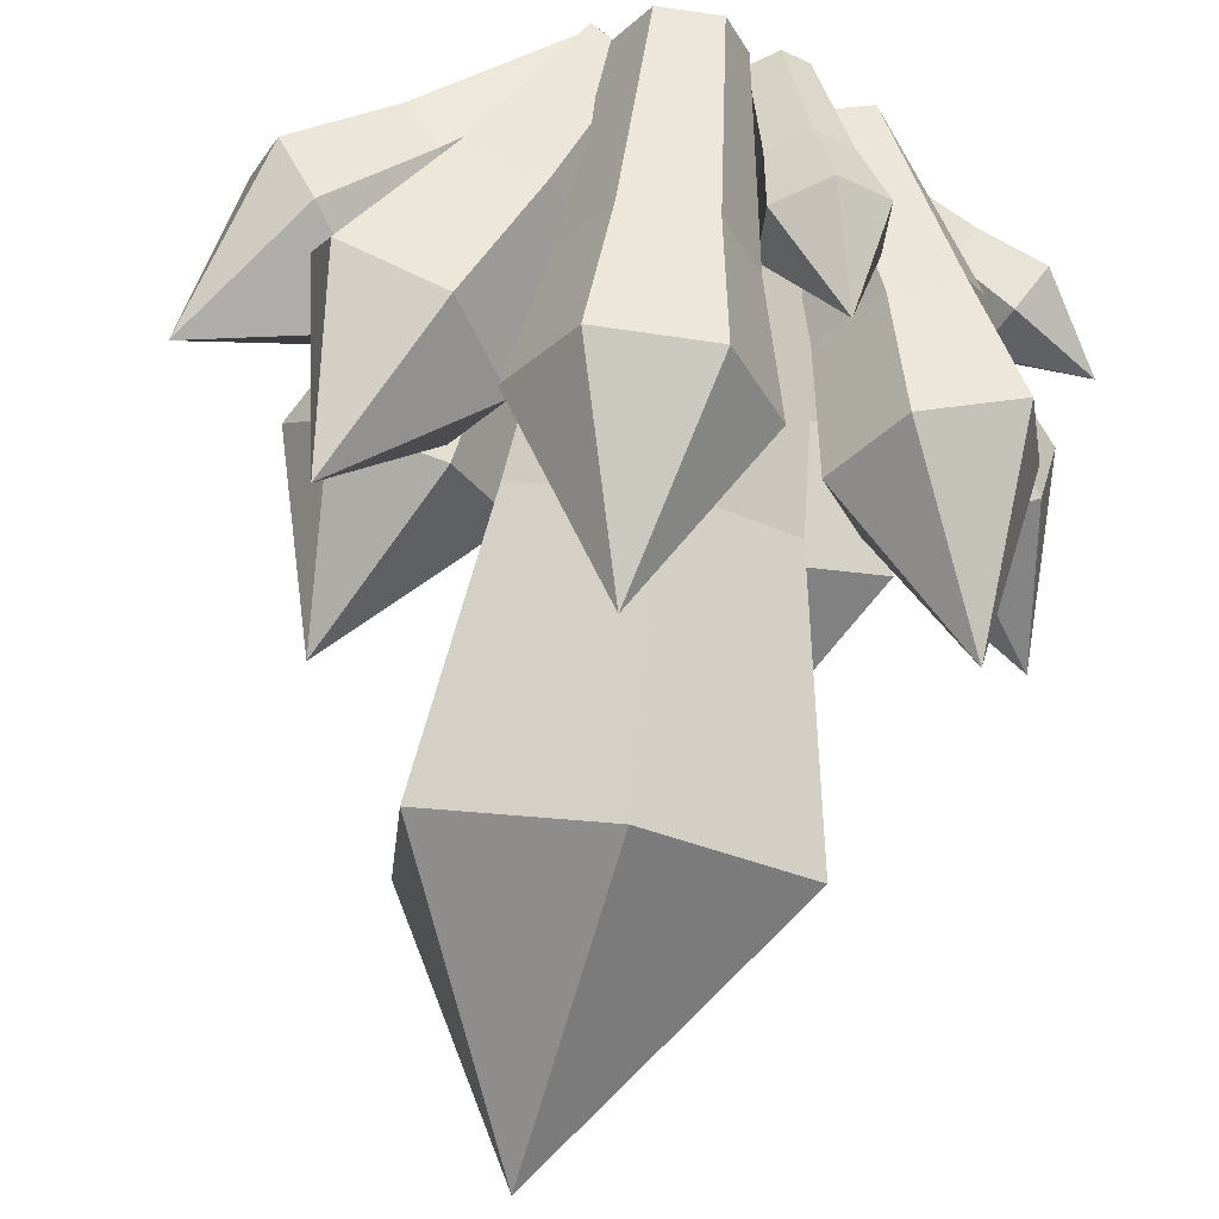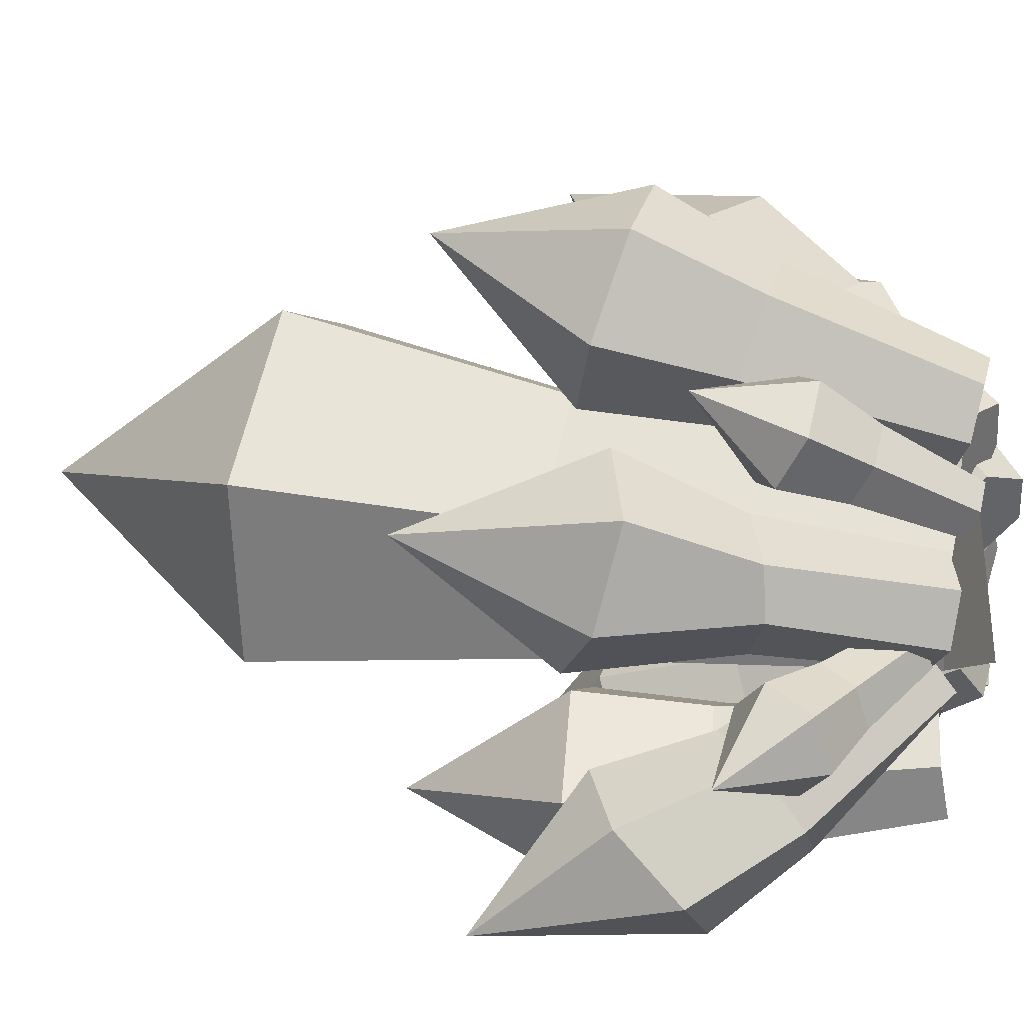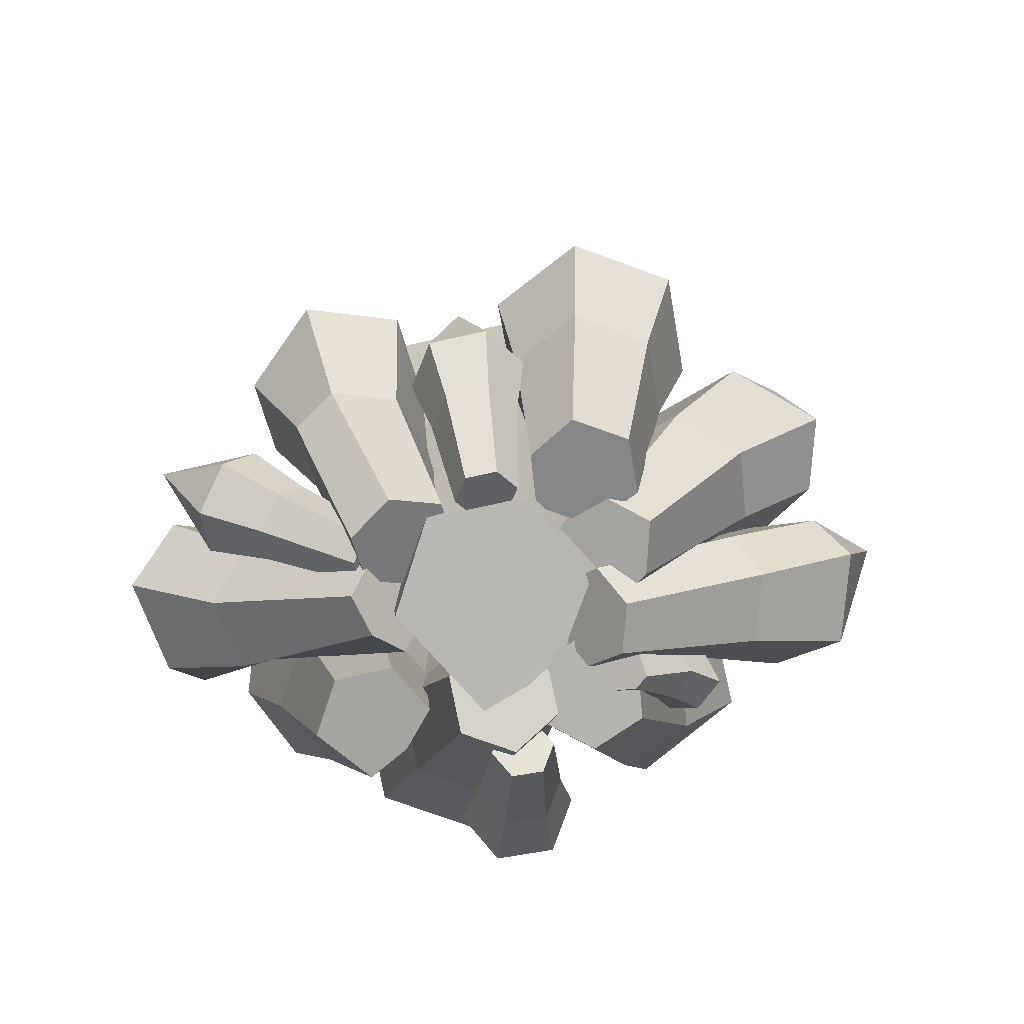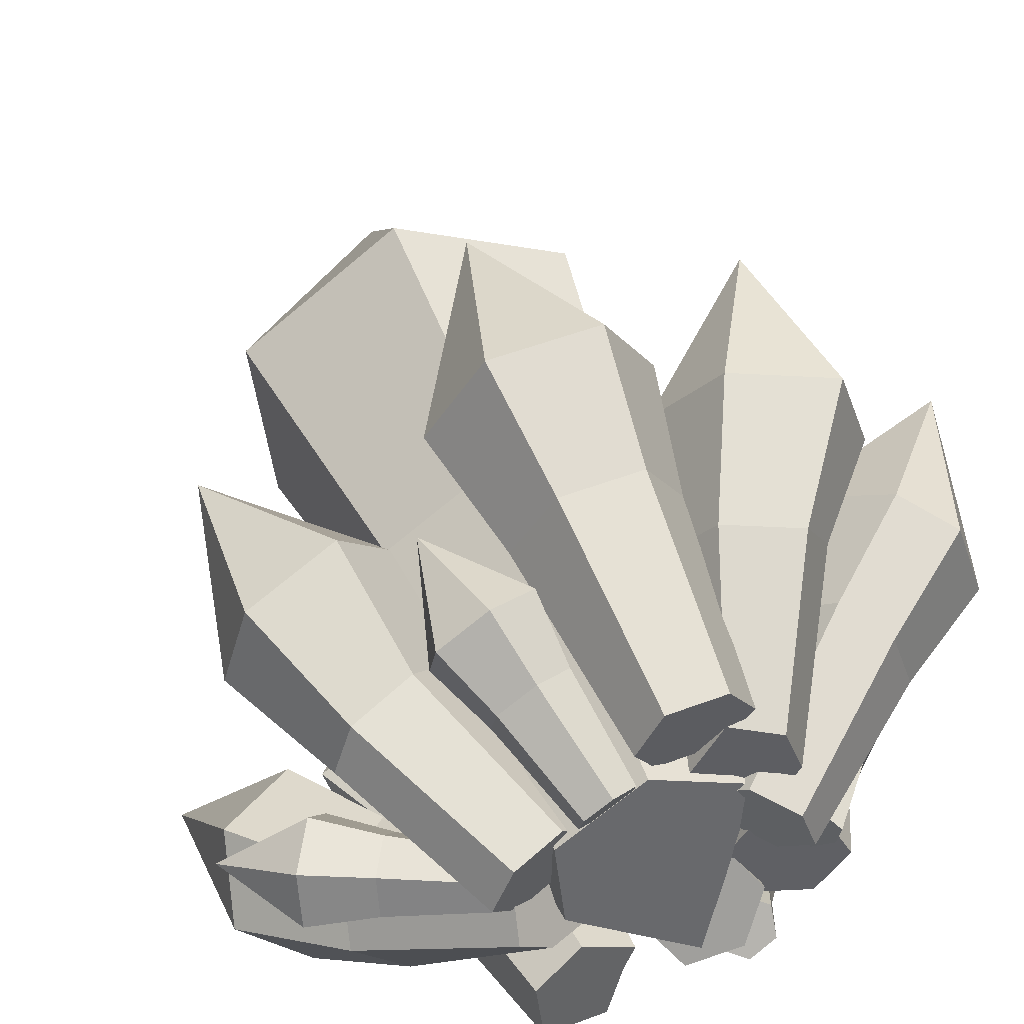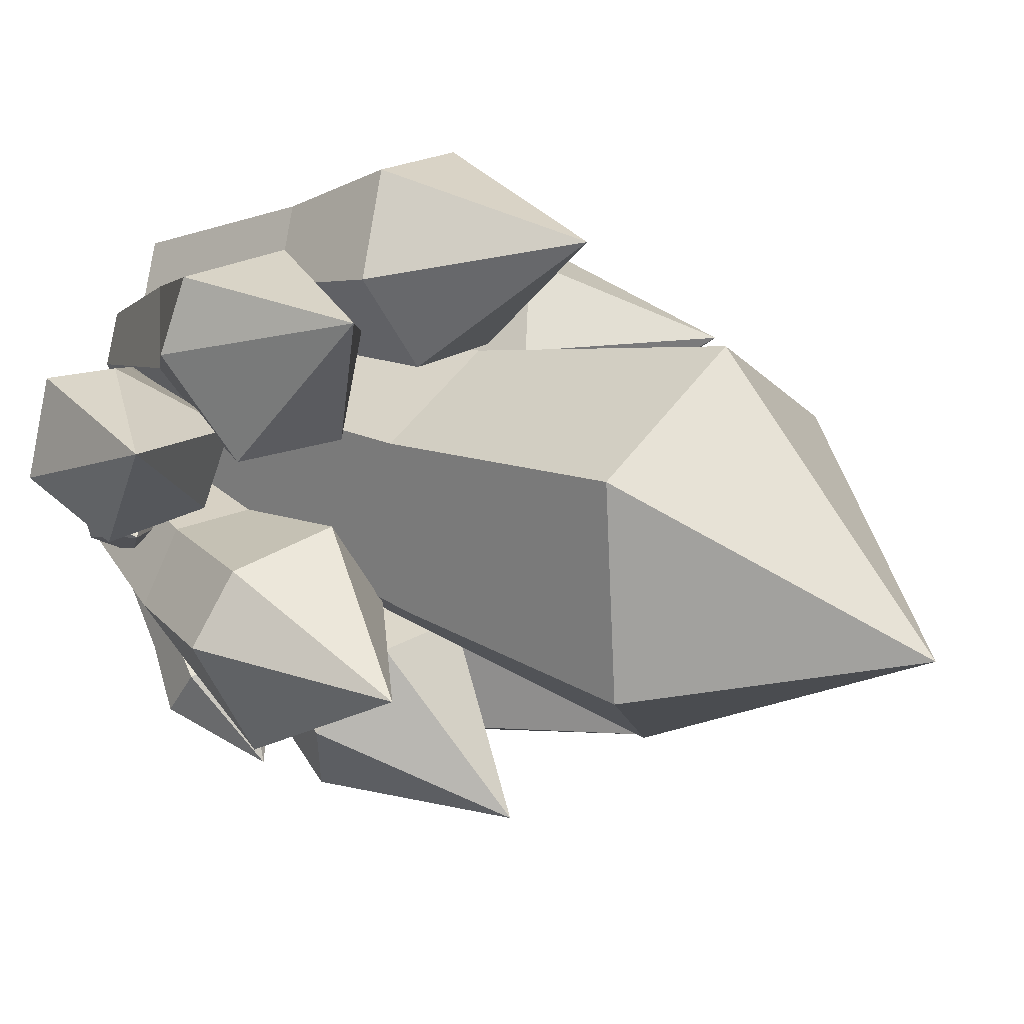
<metadata>
{"format":"obj","ext":"obj","renderer":"f3d","projection":"perspective","resolution":1024,"background":"white","views":[{"elev":75.6,"azim":-170.7,"up":"+Z"},{"elev":24.3,"azim":-73.9,"up":"+Z"},{"elev":-78.5,"azim":-23.9,"up":"+Y"},{"elev":44.5,"azim":-18.7,"up":"+Z"},{"elev":22.8,"azim":129.3,"up":"+Z"}]}
</metadata>
<code>
o Mineral_Cylinder
v 0.03444 0.000723 0.1342
v 0.03681 0.2053 0.2214
v -0.002683 -0.000792 0.1317
v -0.03335 0.2024 0.2166
v -0.01688 0.003213 0.1001
v -0.06513 0.2174 0.1556
v 0.000812 0.01656 0.06966
v -0.02675 0.2352 0.09941
v 0.03794 0.01807 0.07218
v 0.04342 0.2381 0.1042
v 0.05475 0.01015 0.1045
v 0.07519 0.2231 0.1652
v -0.00168 0.333 0.1916
v 0.03347 0.1268 0.1828
v -0.01848 0.1247 0.1793
v -0.04201 0.1357 0.1341
v -0.01359 0.1489 0.09248
v 0.03836 0.151 0.096
v 0.06188 0.14 0.1412
v -0.01038 0.01955 -0.111
v 0.001816 0.2161 -0.1654
v -0.008394 0.008444 -0.07762
v -0.00454 0.2274 -0.09699
v -0.04166 0.00767 -0.06184
v -0.06741 0.226 -0.06716
v -0.07157 0.000882 -0.08224
v -0.139 0.2122 -0.1033
v -0.0682 -0.005132 -0.1184
v -0.1176 0.2018 -0.1741
v -0.02431 0.008958 -0.1344
v -0.0682 0.199 -0.2015
v -0.05889 0.3348 -0.1571
v -0.01794 0.1318 -0.1411
v -0.01035 0.1412 -0.09239
v -0.0569 0.1401 -0.07031
v -0.09874 0.1306 -0.09885
v -0.09403 0.1222 -0.1495
v -0.04749 0.1233 -0.1715
v 0.07262 0.002583 -0.06451
v 0.1139 0.09884 -0.1231
v 0.05579 0.01169 -0.05835
v 0.08213 0.116 -0.1115
v 0.03865 0.009107 -0.06853
v 0.04975 0.1112 -0.1307
v 0.03835 -0.002583 -0.08489
v 0.04917 0.08907 -0.1616
v 0.05518 -0.01169 -0.09105
v 0.08097 0.07186 -0.1733
v 0.07231 -0.009107 -0.08086
v 0.1133 0.07674 -0.154
v 0.09544 0.144 -0.1784
v 0.09538 0.06099 -0.1018
v 0.07183 0.07373 -0.09314
v 0.04785 0.07012 -0.1074
v 0.04742 0.05376 -0.1303
v 0.07097 0.04102 -0.1389
v 0.09495 0.04463 -0.1246
v -0.08998 0.01337 0.008926
v -0.1925 0.05729 0.005638
v -0.09034 0.007665 -0.008865
v -0.1932 0.04652 -0.02798
v -0.08241 0.0181 -0.02218
v -0.1782 0.06624 -0.05315
v -0.07412 0.03424 -0.01771
v -0.1625 0.09674 -0.04469
v -0.07376 0.03994 8.4e-05
v -0.1618 0.1075 -0.01107
v -0.08169 0.0295 0.0134
v -0.1768 0.08779 0.01409
v -0.2284 0.1054 -0.02759
v -0.1514 0.04169 0.004998
v -0.1519 0.03372 -0.01989
v -0.1408 0.04832 -0.03853
v -0.1292 0.0709 -0.03227
v -0.1287 0.07888 -0.007374
v -0.1398 0.06427 0.01126
v -0.01606 0.000737 0.07825
v -0.03891 0.1007 0.1395
v -0.0328 -0.008487 0.08415
v -0.07054 0.08327 0.1506
v -0.04893 -0.008487 0.07232
v -0.101 0.08327 0.1283
v -0.04832 0.000737 0.05458
v -0.09986 0.1007 0.09475
v -0.03158 0.00996 0.04868
v -0.06823 0.1181 0.08359
v -0.01545 0.00996 0.06051
v -0.03776 0.1181 0.106
v -0.08922 0.154 0.1441
v -0.03234 0.06178 0.1139
v -0.05576 0.04888 0.1222
v -0.07833 0.04888 0.1056
v -0.07747 0.06178 0.08081
v -0.05405 0.07469 0.07255
v -0.03148 0.07469 0.08911
v 0.09762 -0.000968 0.01171
v 0.1467 0.0667 0.01559
v 0.08585 0.006266 0.006829
v 0.1239 0.08487 0.01198
v 0.08329 0.007234 -0.007565
v 0.1191 0.0867 -0.01523
v 0.0925 0.000968 -0.01708
v 0.1365 0.07486 -0.03321
v 0.1037 -0.007391 -0.007739
v 0.1582 0.06006 -0.01953
v 0.1068 -0.007234 0.002187
v 0.1636 0.05936 0.003204
v 0.1654 0.1108 -0.003312
v 0.1269 0.04324 0.01542
v 0.1104 0.05336 0.0086
v 0.1068 0.05472 -0.01154
v 0.1197 0.04595 -0.02486
v 0.1357 0.0347 -0.01357
v 0.1391 0.03447 0.007693
v 0.0845 -0.01955 0.01232
v 0.2335 0.09466 0.05394
v 0.07376 -0.02065 0.04267
v 0.2132 0.09259 0.1113
v 0.04996 -0.001097 0.05204
v 0.1876 0.125 0.1177
v 0.03688 0.01955 0.03107
v 0.1457 0.177 0.07958
v 0.04761 0.02065 0.000732
v 0.1638 0.1706 0.03204
v 0.07142 0.001097 -0.008643
v 0.2087 0.1337 0.01432
v 0.249 0.2063 0.1018
v 0.172 0.05301 0.03909
v 0.157 0.05148 0.08154
v 0.1337 0.07806 0.09284
v 0.1054 0.1077 0.06532
v 0.1204 0.1093 0.02287
v 0.1537 0.08191 0.009754
v 0.04384 0.01411 -0.02346
v 0.07113 0.2306 -0.04614
v 0.06141 0.009307 -0.05595
v 0.1043 0.2215 -0.1075
v 0.09739 -0.000306 -0.05641
v 0.1731 0.2146 -0.114
v 0.1158 -0.005112 -0.02439
v 0.206 0.1988 -0.03783
v 0.09822 -0.000306 0.008091
v 0.1751 0.2045 0.00343
v 0.06224 0.009307 0.008555
v 0.1059 0.2215 0.01436
v 0.1694 0.3256 -0.04741
v 0.06668 0.1432 -0.04609
v 0.09127 0.1364 -0.09154
v 0.1416 0.123 -0.09218
v 0.1674 0.1163 -0.04738
v 0.1428 0.123 -0.001935
v 0.09244 0.1364 -0.001286
v 0.06752 -0.003395 0.09316
v 0.1666 0.1656 0.1778
v 0.03931 0.01253 0.09287
v 0.1028 0.186 0.183
v 0.01924 0.01143 0.06313
v 0.07121 0.2177 0.1303
v 0.03627 0.01739 0.03251
v 0.1034 0.2289 0.07247
v 0.07003 0.0066 0.02975
v 0.1667 0.2037 0.07105
v 0.07952 -0.002892 0.06139
v 0.1818 0.1589 0.1322
v 0.1541 0.2882 0.1725
v 0.1167 0.09174 0.144
v 0.06943 0.1068 0.1479
v 0.04603 0.1303 0.1089
v 0.06986 0.1386 0.06606
v 0.1171 0.1235 0.06219
v 0.1418 0.1143 0.1026
v -0.06169 0.001388 -0.04574
v -0.1742 0.1155 -0.1537
v -0.03715 0.01629 -0.0509
v -0.149 0.15 -0.1623
v -0.034 0.03787 -0.02574
v -0.1261 0.1894 -0.1205
v -0.05581 0.0374 -0.000585
v -0.165 0.1892 -0.06259
v -0.08076 0.01535 -0.000591
v -0.2121 0.1633 -0.07126
v -0.08391 -0.006222 -0.02575
v -0.2196 0.1199 -0.111
v -0.2243 0.2451 -0.1478
v -0.1278 0.06413 -0.116
v -0.1122 0.09735 -0.1138
v -0.1023 0.1287 -0.08092
v -0.1239 0.1245 -0.04918
v -0.1588 0.09366 -0.04918
v -0.1632 0.06348 -0.08439
v 0.06705 0.002002 -0.04525
v 0.1023 0.1997 -0.1361
v 0.0464 0.01529 -0.01768
v 0.06332 0.2248 -0.08403
v 0.009573 0.01458 -0.02019
v -0.006278 0.2235 -0.08878
v -0.006609 0.000569 -0.05027
v -0.03686 0.197 -0.1456
v 0.01404 -0.01272 -0.07785
v 0.002158 0.1719 -0.1977
v 0.05087 -0.01201 -0.07533
v 0.07176 0.1732 -0.193
v 0.03408 0.3034 -0.1905
v 0.08329 0.1226 -0.1011
v 0.0544 0.1412 -0.06253
v 0.00287 0.1402 -0.06605
v -0.01977 0.1206 -0.1081
v 0.009116 0.102 -0.1467
v 0.06065 0.103 -0.1432
v -0.07839 0.01194 -0.01716
v -0.1683 0.2058 -0.001955
v -0.04669 0.02394 -0.008902
v -0.1133 0.227 0.01708
v -0.0351 0.02144 0.02391
v -0.0879 0.2166 0.07395
v -0.0552 0.006934 0.04845
v -0.1259 0.1892 0.1203
v -0.0869 -0.005072 0.04019
v -0.1858 0.1665 0.1047
v -0.0985 -0.00257 0.007382
v -0.1991 0.1798 0.03913
v -0.1809 0.3022 0.07689
v -0.1311 0.1065 0.00607
v -0.08814 0.1424 0.007369
v -0.07191 0.1389 0.05328
v -0.1056 0.1136 0.08077
v -0.1467 0.09672 0.07011
v -0.1587 0.0926 0.04024
v 0.05276 0.005382 0.0486
v 0.09224 0.4209 0.09089
v -0.007285 0.005382 0.07499
v -0.02122 0.4209 0.1408
v -0.06016 0.005382 0.03619
v -0.1211 0.4209 0.06744
v -0.053 0.005382 -0.02901
v -0.1076 0.4209 -0.05576
v 0.0209 -0.01785 -0.05714
v 0.01971 0.3976 -0.1074
v 0.05628 0.02116 -0.02413
v 0.1021 0.4366 -0.03984
v 0.01009 0.5915 0.000528
v 0.07386 0.2418 0.06409
v -0.01014 0.2418 0.101
v -0.08413 0.2418 0.04672
v -0.07411 0.2418 -0.04449
v 0.02376 0.2186 -0.08316
v 0.07978 0.2582 -0.04147
f 14 2 4 15
f 15 4 6 16
f 16 6 8 17
f 17 8 10 18
f 19 12 2 14
f 18 10 12 19
f 1 3 5 7 9 11
f 2 13 4
f 12 13 2
f 10 13 12
f 8 13 10
f 6 13 8
f 4 13 6
f 1 14 15 3
f 3 15 16 5
f 5 16 17 7
f 7 17 18 9
f 11 19 14 1
f 9 18 19 11
f 33 21 23 34
f 34 23 25 35
f 35 25 27 36
f 36 27 29 37
f 38 31 21 33
f 37 29 31 38
f 20 22 24 26 28 30
f 21 32 23
f 31 32 21
f 29 32 31
f 27 32 29
f 25 32 27
f 23 32 25
f 20 33 34 22
f 22 34 35 24
f 24 35 36 26
f 26 36 37 28
f 30 38 33 20
f 28 37 38 30
f 52 40 42 53
f 53 42 44 54
f 54 44 46 55
f 55 46 48 56
f 57 50 40 52
f 56 48 50 57
f 39 41 43 45 47 49
f 40 51 42
f 50 51 40
f 48 51 50
f 46 51 48
f 44 51 46
f 42 51 44
f 39 52 53 41
f 41 53 54 43
f 43 54 55 45
f 45 55 56 47
f 49 57 52 39
f 47 56 57 49
f 71 59 61 72
f 72 61 63 73
f 73 63 65 74
f 74 65 67 75
f 76 69 59 71
f 75 67 69 76
f 58 60 62 64 66 68
f 59 70 61
f 69 70 59
f 67 70 69
f 65 70 67
f 63 70 65
f 61 70 63
f 58 71 72 60
f 60 72 73 62
f 62 73 74 64
f 64 74 75 66
f 68 76 71 58
f 66 75 76 68
f 90 78 80 91
f 91 80 82 92
f 92 82 84 93
f 93 84 86 94
f 95 88 78 90
f 94 86 88 95
f 77 79 81 83 85 87
f 78 89 80
f 88 89 78
f 86 89 88
f 84 89 86
f 82 89 84
f 80 89 82
f 77 90 91 79
f 79 91 92 81
f 81 92 93 83
f 83 93 94 85
f 87 95 90 77
f 85 94 95 87
f 109 97 99 110
f 110 99 101 111
f 111 101 103 112
f 112 103 105 113
f 114 107 97 109
f 113 105 107 114
f 96 98 100 102 104 106
f 97 108 99
f 107 108 97
f 105 108 107
f 103 108 105
f 101 108 103
f 99 108 101
f 96 109 110 98
f 98 110 111 100
f 100 111 112 102
f 102 112 113 104
f 106 114 109 96
f 104 113 114 106
f 128 116 118 129
f 129 118 120 130
f 130 120 122 131
f 131 122 124 132
f 133 126 116 128
f 132 124 126 133
f 115 117 119 121 123 125
f 116 127 118
f 126 127 116
f 124 127 126
f 122 127 124
f 120 127 122
f 118 127 120
f 115 128 129 117
f 117 129 130 119
f 119 130 131 121
f 121 131 132 123
f 125 133 128 115
f 123 132 133 125
f 147 135 137 148
f 148 137 139 149
f 149 139 141 150
f 150 141 143 151
f 152 145 135 147
f 151 143 145 152
f 134 136 138 140 142 144
f 135 146 137
f 145 146 135
f 143 146 145
f 141 146 143
f 139 146 141
f 137 146 139
f 134 147 148 136
f 136 148 149 138
f 138 149 150 140
f 140 150 151 142
f 144 152 147 134
f 142 151 152 144
f 166 154 156 167
f 167 156 158 168
f 168 158 160 169
f 169 160 162 170
f 171 164 154 166
f 170 162 164 171
f 153 155 157 159 161 163
f 154 165 156
f 164 165 154
f 162 165 164
f 160 165 162
f 158 165 160
f 156 165 158
f 153 166 167 155
f 155 167 168 157
f 157 168 169 159
f 159 169 170 161
f 163 171 166 153
f 161 170 171 163
f 185 173 175 186
f 186 175 177 187
f 187 177 179 188
f 188 179 181 189
f 190 183 173 185
f 189 181 183 190
f 172 174 176 178 180 182
f 173 184 175
f 183 184 173
f 181 184 183
f 179 184 181
f 177 184 179
f 175 184 177
f 172 185 186 174
f 174 186 187 176
f 176 187 188 178
f 178 188 189 180
f 182 190 185 172
f 180 189 190 182
f 204 192 194 205
f 205 194 196 206
f 206 196 198 207
f 207 198 200 208
f 209 202 192 204
f 208 200 202 209
f 191 193 195 197 199 201
f 192 203 194
f 202 203 192
f 200 203 202
f 198 203 200
f 196 203 198
f 194 203 196
f 191 204 205 193
f 193 205 206 195
f 195 206 207 197
f 197 207 208 199
f 201 209 204 191
f 199 208 209 201
f 223 211 213 224
f 224 213 215 225
f 225 215 217 226
f 226 217 219 227
f 228 221 211 223
f 227 219 221 228
f 210 212 214 216 218 220
f 211 222 213
f 221 222 211
f 219 222 221
f 217 222 219
f 215 222 217
f 213 222 215
f 210 223 224 212
f 212 224 225 214
f 214 225 226 216
f 216 226 227 218
f 220 228 223 210
f 218 227 228 220
f 242 230 232 243
f 243 232 234 244
f 244 234 236 245
f 245 236 238 246
f 247 240 230 242
f 246 238 240 247
f 229 231 233 235 237 239
f 230 241 232
f 240 241 230
f 238 241 240
f 236 241 238
f 234 241 236
f 232 241 234
f 229 242 243 231
f 231 243 244 233
f 233 244 245 235
f 235 245 246 237
f 239 247 242 229
f 237 246 247 239

</code>
